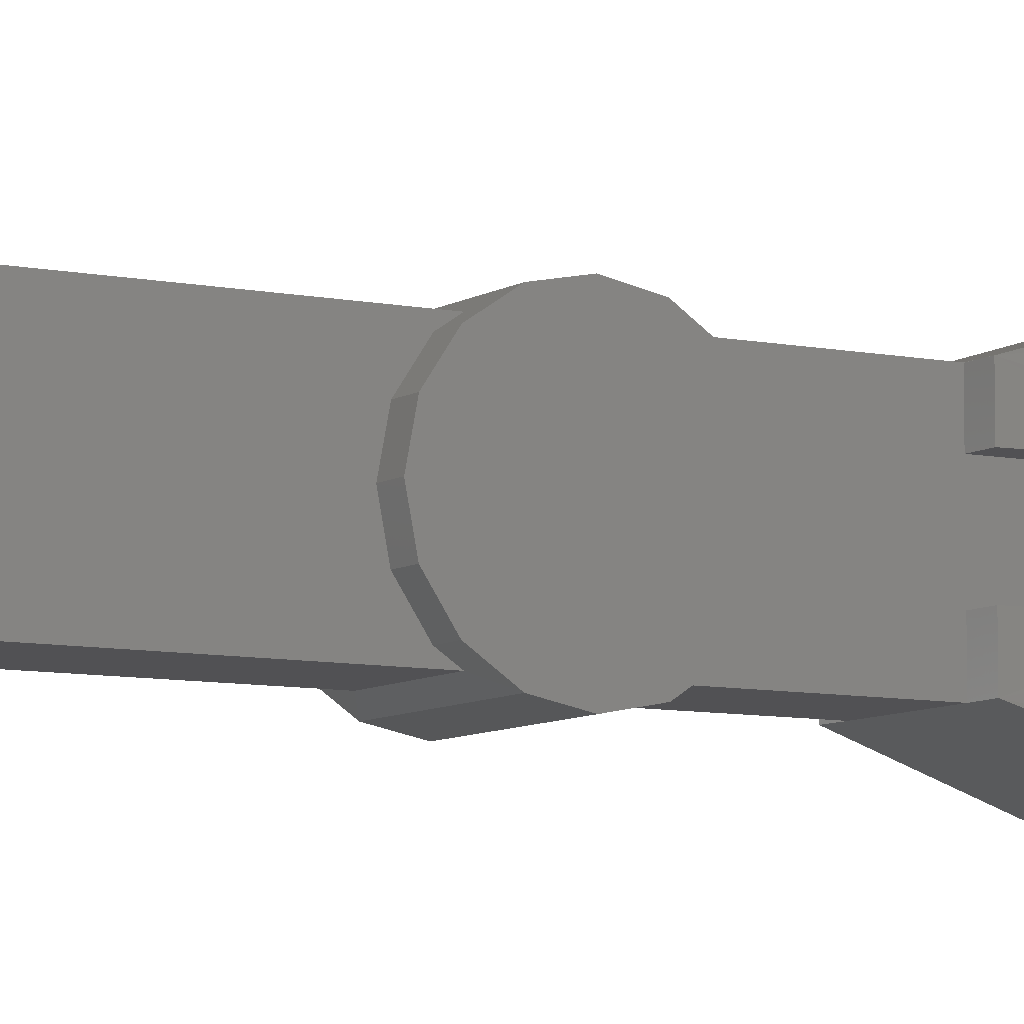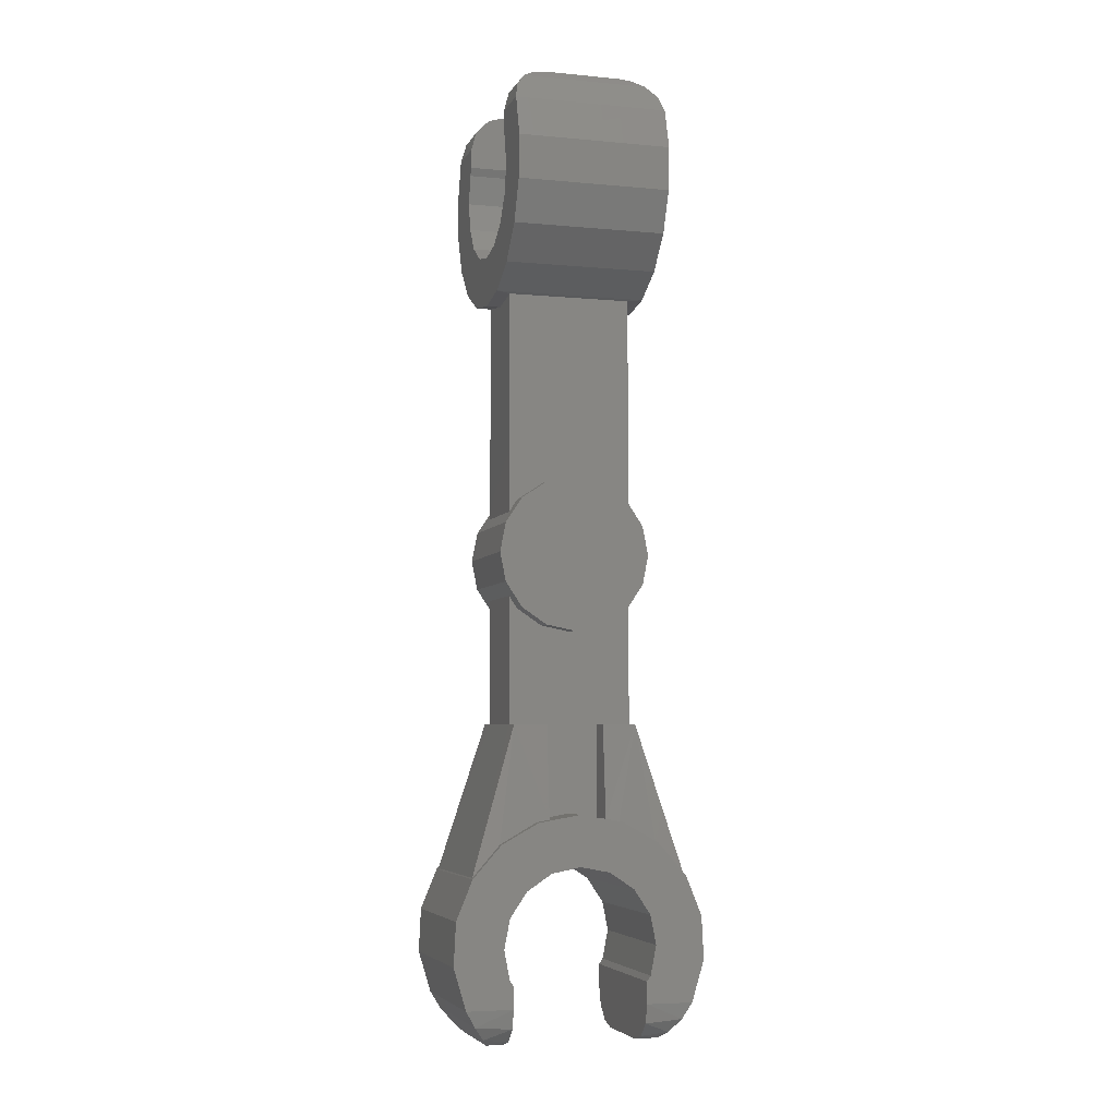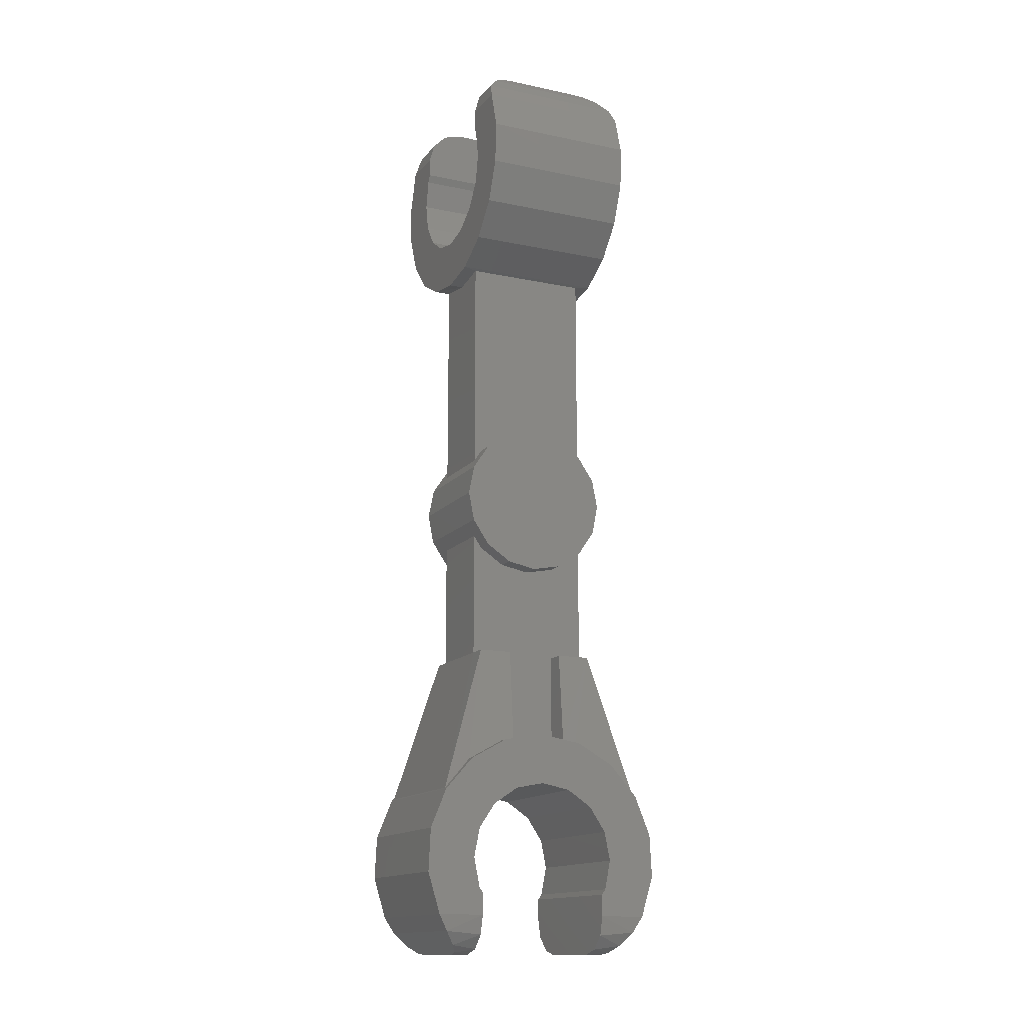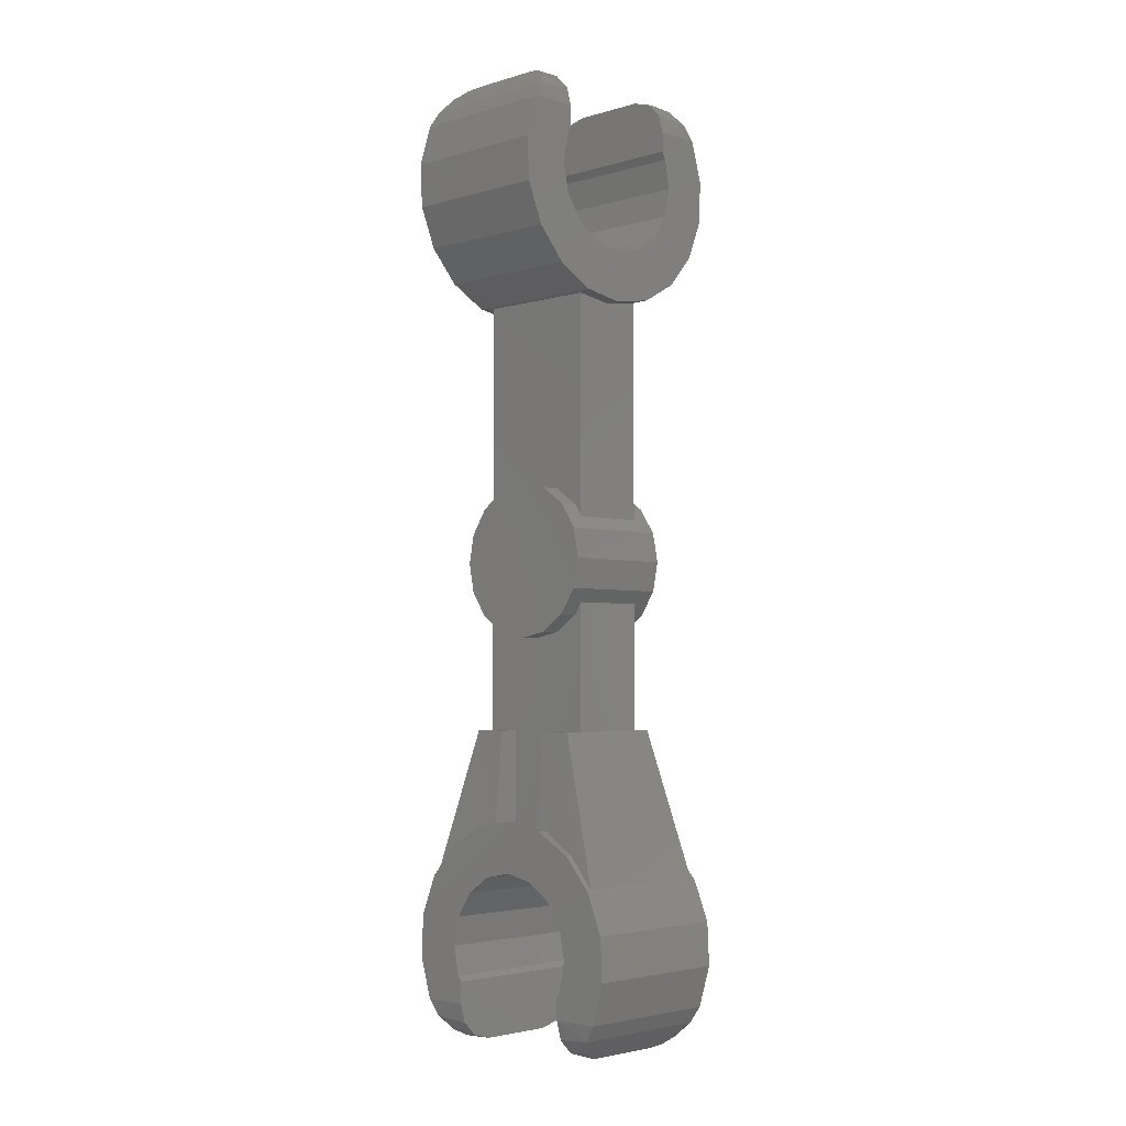
<metadata>
{"format":"stl","ext":"stl","renderer":"f3d","projection":"perspective","resolution":1024,"background":"white","views":[{"elev":-7.8,"azim":-120.8,"up":"+Z"},{"elev":-5.2,"azim":-106.5,"up":"+Y"},{"elev":-14.4,"azim":65.4,"up":"+Y"},{"elev":-3.3,"azim":134.5,"up":"+Y"}]}
</metadata>
<code>
# stl→obj: 279 verts, 544 faces
v 0.08 0.6868 -0.1132
v 0.08 0.448 -0.13
v 0.08 0.712 -0.13
v -0.12 0.448 0.1298
v -0.1496 0.1424 0.2236
v -0.08 0.448 0.13
v -0.14 0.25 0.088
v -0.1424 0.2064 0.166
v -0.08 0.448 -0.13
v -0.08 0.6868 -0.1132
v -0.08 0.712 -0.13
v 0.12 0.448 -0.1298
v 0.1496 0.1424 -0.2236
v 0.14 0.25 -0.088
v 0.1456 0.2064 -0.166
v 0.16 -0.1178 0.14
v 0.16 -0.118 0.2372
v 0.1528 -0.1512 0.2176
v 0.1492 -0.158 0.14
v 0.1316 -0.1792 0.1952
v 0.12 -0.1872 0.14
v 0.1052 -0.194 0.1804
v -0.08 -0.198 0.14
v -0.08 -0.198 0.176
v -0.1052 -0.194 0.1804
v -0.12 -0.1872 0.14
v -0.1316 -0.1792 0.1952
v -0.1528 -0.1512 0.2176
v -0.1492 -0.158 0.14
v 0.16 0.1396 -0.2252
v -0.16 0.14 -0.2252
v -0.1496 0.1424 -0.2236
v -0.16 0.1396 0.2252
v 0.16 0.14 0.2248
v 0.1496 0.1424 0.2236
v -0.16 -0.1178 -0.14
v -0.16 -0.118 -0.2372
v -0.1528 -0.1512 -0.2176
v -0.1492 -0.158 -0.14
v -0.1316 -0.1792 -0.1952
v -0.12 -0.1872 -0.14
v -0.1052 -0.194 -0.1808
v 0.08 -0.198 -0.14
v 0.08 -0.198 -0.176
v 0.1052 -0.194 -0.1808
v 0.12 -0.1872 -0.14
v 0.1316 -0.1792 -0.1952
v 0.1528 -0.1512 -0.2176
v 0.1492 -0.158 -0.14
v 0.14 1.798 -0.08
v 0.176 1.798 -0.08
v 0.1804 1.794 -0.1052
v 0.14 1.787 -0.12
v 0.1952 1.779 -0.1316
v 0.2176 1.751 -0.1528
v 0.14 1.758 -0.1492
v -0.14 1.758 -0.1492
v -0.2176 1.751 -0.1528
v -0.1952 1.779 -0.1316
v -0.14 1.787 -0.12
v -0.1804 1.794 -0.1052
v -0.14 1.787 0.12
v -0.1804 1.794 0.1052
v -0.1952 1.779 0.1316
v -0.2176 1.751 0.1528
v -0.14 1.758 0.1492
v 0.14 1.758 0.1492
v 0.2176 1.751 0.1528
v 0.1952 1.779 0.1316
v 0.14 1.787 0.12
v 0.1804 1.794 0.1052
v 0.08 0.948 -0.0612
v 0.08 0.9132 -0.1132
v 0.08 1.347 -0.13
v 0.08 0.8876 -0.13
v 0.08 0.888 0.13
v 0.08 0.9132 0.1132
v 0.08 1.347 0.13
v 0.08 0.948 0.0612
v 0.08 0.96 0
v -0.08 1.347 0.13
v -0.08 0.948 0.0612
v -0.08 0.9132 0.1132
v -0.08 1.347 -0.13
v -0.08 0.9132 -0.1132
v -0.08 0.948 -0.0612
v -0.08 0.8876 -0.13
v -0.08 0.888 0.13
v 0 1.335 -0.13
v 0 1.335 0.13
v -0.08 0.448 0.0598
v -0.08 0.64 0
v -0.08 0.448 -0.0598
v -0.08 0.712 0.13
v -0.08 0.6868 0.1132
v 0.08 0.448 0.13
v 0.08 0.652 0.0612
v 0.08 0.6868 0.1132
v 0.08 0.712 0.13
v 0.08 0.448 -0.0598
v 0.08 0.64 0
v 0.08 0.448 0.0598
v 0.08 0.652 -0.0612
v -0.08 0.652 0.0612
v -0.08 0.652 -0.0612
v -0.08 0.96 0
v 0.08 0.2648 0
v 0.08 0.2548 -0.06
v -0.1456 0.2064 -0.166
v -0.12 0.448 -0.1298
v -0.14 0.25 -0.088
v 0.1424 0.2064 0.166
v 0.12 0.448 0.1298
v 0.14 0.25 0.088
v 0.14 1.718 0.16
v 0.2372 1.718 0.16
v -0.2372 1.718 0.16
v -0.14 1.718 0.16
v -0.14 1.798 0.08
v -0.176 1.798 0.08
v 0.176 1.798 0.08
v 0.14 1.798 0.08
v -0.176 1.798 -0.08
v -0.14 1.798 -0.08
v -0.14 1.718 -0.16
v -0.2372 1.718 -0.16
v 0.2372 1.718 -0.16
v 0.14 1.718 -0.16
v 0.08 -0.198 0.176
v 0.08 -0.198 0.14
v 0.16 -0.118 -0.2372
v 0.16 -0.1178 -0.14
v -0.08 -0.198 -0.176
v -0.08 -0.198 -0.14
v -0.16 -0.118 0.2372
v -0.16 -0.1178 0.14
v -0.08 0.2548 -0.06
v -0.08 0.2648 0
v 0.088 1.35 0.16
v 0 1.335 0.16
v -0.088 1.35 0.16
v -0.088 1.35 -0.16
v 0 1.335 -0.16
v 0.088 1.35 -0.16
v 0.1384 0.2548 0.06
v 0.12 0.448 0.0598
v -0.1384 0.2548 -0.06
v -0.12 0.448 -0.0598
v 0.16 0.2068 0.166
v -0.16 0.2064 0.166
v 0.16 0.2064 -0.166
v -0.16 0.2068 -0.166
v 0.1384 0.2548 -0.06
v 0.12 0.448 -0.0598
v -0.1384 0.2548 0.06
v -0.12 0.448 0.0598
v 0.16 -0.0726 -0.14
v 0.16 -0.0726 0.14
v -0.16 -0.0726 0.14
v -0.16 -0.0726 -0.14
v 0.14 1.677 0.16
v -0.14 1.677 0.16
v 0.14 1.677 -0.16
v -0.14 1.677 -0.16
v -0.1132 1.487 -0.16
v -0.148 1.539 -0.16
v -0.148 1.539 0.16
v -0.1132 1.487 0.16
v -0.16 1.6 -0.16
v -0.16 1.6 0.16
v -0.148 1.661 -0.16
v -0.148 1.661 0.16
v 0.148 1.661 -0.16
v 0.16 1.6 -0.16
v 0.16 1.6 0.16
v 0.148 1.661 0.16
v 0.148 1.539 -0.16
v 0.148 1.539 0.16
v 0.1132 1.487 -0.16
v 0.1132 1.487 0.16
v 0.0612 1.452 -0.16
v 0.0612 1.452 0.16
v 0 1.44 -0.16
v 0 1.44 0.16
v -0.0612 1.452 -0.16
v -0.0612 1.452 0.16
v 0.08 0.2548 0.06
v -0.08 0.2548 0.06
v -0.16 0.16 0
v -0.16 0.2648 0
v -0.16 0.25 -0.088
v -0.16 0.148 -0.0612
v 0.16 0.0576 0.2588
v -0.16 0.0568 0.2588
v 0.16 -0.032 0.2632
v -0.16 -0.0324 0.2632
v -0.16 0.0576 -0.2588
v 0.16 0.0568 -0.2588
v -0.16 -0.032 -0.2632
v 0.16 -0.0324 -0.2632
v 0.2632 1.632 0.16
v 0.2628 1.632 -0.16
v 0.2588 1.543 -0.16
v 0.2588 1.543 0.16
v 0.2252 1.46 -0.16
v 0.2252 1.46 0.16
v 0.166 1.394 -0.16
v 0.166 1.393 0.16
v -0.166 1.394 0.16
v -0.166 1.394 -0.16
v -0.2252 1.46 0.16
v -0.2252 1.46 -0.16
v -0.2588 1.543 0.16
v -0.2588 1.543 -0.16
v -0.2632 1.632 0.16
v -0.2628 1.632 -0.16
v 0.12 0.652 -0.0612
v 0.12 0.6868 -0.1132
v 0.12 0.8 0
v 0.12 0.64 0
v 0.12 0.652 0.0612
v 0.12 0.6868 0.1132
v 0.12 0.7388 0.148
v 0.12 0.8 0.16
v 0.12 0.8612 0.148
v 0.12 0.9132 0.1132
v 0.12 0.948 0.0612
v 0.12 0.96 0
v 0.12 0.948 -0.0612
v 0.12 0.9132 -0.1132
v 0.12 0.8612 -0.148
v 0.12 0.8 -0.16
v 0.12 0.7388 -0.148
v -0.12 0.8 0
v -0.12 0.6868 -0.1132
v -0.12 0.652 -0.0612
v -0.12 0.64 0
v -0.12 0.652 0.0612
v -0.12 0.6868 0.1132
v -0.12 0.7388 0.148
v -0.12 0.8 0.16
v -0.12 0.8612 0.148
v -0.12 0.9132 0.1132
v -0.12 0.948 0.0612
v -0.12 0.96 0
v -0.12 0.948 -0.0612
v -0.12 0.9132 -0.1132
v -0.12 0.8612 -0.148
v -0.12 0.8 -0.16
v -0.12 0.7388 -0.148
v 0.16 0.25 -0.088
v 0.16 0.2648 0
v -0.16 0.25 0.088
v 0.16 0.16 0
v 0.16 0.148 -0.0612
v 0.16 0.148 0.0612
v 0.16 0.25 0.088
v 0.16 0.1132 0.1132
v 0.16 0.0612 0.148
v 0.16 0 0.16
v 0.16 0.1132 -0.1132
v 0.16 0.0612 -0.148
v 0.16 0 -0.16
v -0.16 0.1132 -0.1132
v -0.16 0.148 0.0612
v -0.16 0.1132 0.1132
v -0.16 0.0612 0.148
v -0.16 0.0612 -0.148
v -0.16 0 0.16
v -0.16 -0.0612 0.148
v 0.16 -0.0612 0.148
v -0.16 0 -0.16
v -0.16 -0.0612 -0.148
v 0.16 -0.0612 -0.148
v -0.1424 0.2064 -0.166
v 0.08 0.448 -0.1298
v 0.08 0.448 0.1298
v -0.08 0.448 0.1298
v -0.08 0.448 -0.1298
f 1 2 3
f 4 5 6
f 4 7 8
f 4 8 5
f 9 10 11
f 12 13 2
f 12 14 15
f 12 15 13
f 16 17 18
f 18 19 16
f 19 18 20
f 20 21 19
f 21 20 22
f 23 24 25
f 25 26 23
f 26 25 27
f 27 28 29
f 29 26 27
f 30 31 32
f 30 32 13
f 5 33 34
f 35 5 34
f 36 37 38
f 38 39 36
f 39 38 40
f 40 41 39
f 41 40 42
f 43 44 45
f 45 46 43
f 46 45 47
f 47 48 49
f 49 46 47
f 50 51 52
f 52 53 50
f 53 52 54
f 54 55 56
f 56 53 54
f 57 58 59
f 59 60 57
f 60 59 61
f 62 63 64
f 64 65 66
f 66 62 64
f 67 68 69
f 69 70 67
f 70 69 71
f 72 73 74
f 73 75 74
f 76 77 78
f 79 78 77
f 80 78 79
f 81 82 83
f 84 85 86
f 87 85 84
f 81 83 88
f 87 84 89
f 90 76 78
f 91 92 93
f 6 94 95
f 96 97 98
f 96 98 99
f 100 101 102
f 2 1 103
f 6 95 104
f 9 105 10
f 84 86 106
f 107 108 100
f 109 110 32
f 111 110 109
f 112 113 35
f 114 113 112
f 68 67 115
f 68 115 116
f 65 117 118
f 65 118 66
f 63 62 119
f 63 119 120
f 71 121 122
f 71 122 70
f 61 123 124
f 61 124 60
f 58 57 125
f 58 125 126
f 55 127 128
f 55 128 56
f 22 129 130
f 22 130 21
f 48 131 132
f 48 132 49
f 42 133 134
f 42 134 41
f 28 135 136
f 28 136 29
f 32 110 9
f 35 113 96
f 93 137 138
f 139 140 90
f 139 90 78
f 81 90 141
f 90 140 141
f 89 84 142
f 89 142 143
f 74 89 144
f 89 143 144
f 145 146 113
f 145 113 114
f 147 148 110
f 147 110 111
f 34 149 112
f 34 112 35
f 150 33 8
f 33 5 8
f 151 30 15
f 30 13 15
f 31 152 109
f 31 109 32
f 153 14 12
f 153 12 154
f 155 7 4
f 155 4 156
f 131 157 132
f 17 16 158
f 135 159 136
f 37 36 160
f 116 115 161
f 117 162 118
f 127 163 128
f 164 126 125
f 165 166 167
f 165 167 168
f 166 169 170
f 166 170 167
f 169 171 172
f 169 172 170
f 173 174 175
f 173 175 176
f 174 177 178
f 174 178 175
f 177 179 180
f 177 180 178
f 179 181 182
f 179 182 180
f 181 183 184
f 181 184 182
f 183 185 186
f 183 186 184
f 185 165 168
f 185 168 186
f 184 140 139
f 184 139 182
f 183 143 142
f 183 142 185
f 90 81 88
f 90 88 76
f 89 74 75
f 89 75 87
f 102 187 107
f 102 107 100
f 138 188 91
f 138 91 93
f 189 190 191
f 189 191 192
f 193 34 33
f 193 33 194
f 195 193 194
f 195 194 196
f 135 17 195
f 135 195 196
f 28 18 17
f 28 17 135
f 27 20 18
f 27 18 28
f 25 22 20
f 25 20 27
f 24 129 22
f 24 22 25
f 130 129 24
f 130 24 23
f 197 31 30
f 197 30 198
f 199 197 198
f 199 198 200
f 131 37 199
f 131 199 200
f 48 38 37
f 48 37 131
f 47 40 38
f 47 38 48
f 45 42 40
f 45 40 47
f 44 133 42
f 44 42 45
f 134 133 44
f 134 44 43
f 108 153 154
f 108 154 100
f 147 137 93
f 147 93 148
f 188 155 156
f 188 156 91
f 145 187 102
f 145 102 146
f 84 81 141
f 84 141 142
f 78 74 144
f 78 144 139
f 71 52 51
f 71 51 121
f 122 121 51
f 122 51 50
f 69 54 52
f 69 52 71
f 68 55 54
f 68 54 69
f 116 127 55
f 116 55 68
f 201 202 127
f 201 127 116
f 203 202 201
f 203 201 204
f 205 203 204
f 205 204 206
f 207 205 206
f 207 206 208
f 144 207 208
f 144 208 139
f 209 210 142
f 209 142 141
f 211 212 210
f 211 210 209
f 213 214 212
f 213 212 211
f 215 216 214
f 215 214 213
f 117 126 216
f 117 216 215
f 65 58 126
f 65 126 117
f 64 59 58
f 64 58 65
f 63 61 59
f 63 59 64
f 120 123 61
f 120 61 63
f 124 123 120
f 124 120 119
f 217 218 219
f 217 219 220
f 221 220 219
f 221 219 222
f 223 222 219
f 223 219 224
f 225 224 219
f 225 219 226
f 227 226 219
f 227 219 228
f 229 228 219
f 229 219 230
f 231 230 219
f 231 219 232
f 233 232 219
f 233 219 218
f 1 218 217
f 1 217 103
f 103 217 220
f 103 220 101
f 101 220 221
f 101 221 97
f 97 221 222
f 97 222 98
f 77 226 227
f 77 227 79
f 79 227 228
f 79 228 80
f 80 228 229
f 80 229 72
f 72 229 230
f 72 230 73
f 234 235 236
f 234 236 237
f 234 237 238
f 234 238 239
f 234 239 240
f 234 240 241
f 234 241 242
f 234 242 243
f 234 243 244
f 234 244 245
f 234 245 246
f 234 246 247
f 234 247 248
f 234 248 249
f 234 249 250
f 234 250 235
f 235 10 105
f 235 105 236
f 236 105 92
f 236 92 237
f 237 92 104
f 237 104 238
f 238 104 95
f 238 95 239
f 243 83 82
f 243 82 244
f 244 82 106
f 244 106 245
f 245 106 86
f 245 86 246
f 246 86 85
f 246 85 247
f 231 232 249
f 231 249 248
f 232 233 250
f 232 250 249
f 3 11 250
f 3 250 233
f 75 231 248
f 75 248 87
f 223 224 241
f 223 241 240
f 224 225 242
f 224 242 241
f 88 242 225
f 88 225 76
f 99 223 240
f 99 240 94
f 80 72 74
f 80 74 78
f 106 82 81
f 106 81 84
f 101 100 2
f 101 2 103
f 97 96 102
f 97 102 101
f 92 91 6
f 92 6 104
f 92 105 9
f 92 9 93
f 85 87 248
f 85 248 247
f 73 230 231
f 73 231 75
f 83 243 242
f 83 242 88
f 77 76 225
f 77 225 226
f 95 94 240
f 95 240 239
f 98 222 223
f 98 223 99
f 250 11 10
f 250 10 235
f 1 3 233
f 1 233 218
f 147 190 138
f 147 138 137
f 190 155 188
f 190 188 138
f 251 151 15
f 251 15 14
f 252 153 108
f 252 108 107
f 145 252 107
f 145 107 187
f 253 150 8
f 253 8 7
f 136 16 19
f 136 19 29
f 29 19 21
f 29 21 26
f 130 23 26
f 130 26 21
f 132 36 39
f 132 39 49
f 49 39 41
f 49 41 46
f 134 43 46
f 134 46 41
f 254 255 251
f 254 251 252
f 256 254 252
f 256 252 257
f 256 257 149
f 256 149 258
f 258 149 34
f 258 34 259
f 259 34 193
f 259 193 260
f 30 151 261
f 30 261 262
f 263 198 30
f 263 30 262
f 255 261 151
f 255 151 251
f 192 191 152
f 192 152 264
f 189 265 253
f 189 253 190
f 265 266 150
f 265 150 253
f 266 267 33
f 266 33 150
f 31 268 264
f 31 264 152
f 267 269 194
f 267 194 33
f 177 174 203
f 177 203 205
f 179 177 205
f 179 205 207
f 181 179 207
f 181 207 144
f 183 181 144
f 183 144 143
f 185 142 210
f 185 210 165
f 212 166 165
f 212 165 210
f 166 212 214
f 166 214 169
f 167 170 213
f 167 213 211
f 168 167 211
f 168 211 209
f 186 168 209
f 186 209 141
f 184 186 141
f 184 141 140
f 178 206 204
f 178 204 175
f 206 178 180
f 206 180 208
f 182 139 208
f 182 208 180
f 122 50 53
f 122 53 70
f 67 70 53
f 67 53 56
f 115 67 56
f 115 56 128
f 124 119 62
f 124 62 60
f 57 60 62
f 57 62 66
f 125 57 66
f 125 66 118
f 2 13 32
f 2 32 9
f 6 5 35
f 6 35 96
f 7 155 190
f 7 190 253
f 114 257 252
f 114 252 145
f 14 153 252
f 14 252 251
f 111 191 190
f 111 190 147
f 270 269 260
f 270 260 271
f 269 267 259
f 269 259 260
f 267 266 258
f 267 258 259
f 266 265 256
f 266 256 258
f 265 189 254
f 265 254 256
f 189 192 255
f 189 255 254
f 192 264 261
f 192 261 255
f 264 268 262
f 264 262 261
f 268 272 263
f 268 263 262
f 272 273 274
f 272 274 263
f 160 157 274
f 160 274 273
f 159 270 271
f 159 271 158
f 200 198 263
f 200 263 274
f 195 271 260
f 195 260 193
f 271 195 17
f 271 17 158
f 274 157 131
f 274 131 200
f 197 272 268
f 197 268 31
f 199 273 272
f 199 272 197
f 196 194 269
f 196 269 270
f 273 199 37
f 273 37 160
f 270 159 135
f 270 135 196
f 164 162 172
f 164 172 171
f 161 163 173
f 161 173 176
f 176 201 116
f 176 116 161
f 201 176 175
f 201 175 204
f 173 163 127
f 173 127 202
f 202 203 174
f 202 174 173
f 216 171 169
f 216 169 214
f 215 213 170
f 215 170 172
f 172 162 117
f 172 117 215
f 126 164 171
f 126 171 216
f 114 112 149
f 114 149 257
f 111 275 152
f 111 152 191
f 276 100 154
f 276 154 12
f 9 11 3
f 9 3 2
f 113 146 102
f 113 102 277
f 94 6 96
f 94 96 99
f 156 4 278
f 156 278 91
f 110 148 93
f 110 93 279
f 158 16 136
f 158 136 159
f 160 36 132
f 160 132 157
f 161 115 128
f 161 128 163
f 164 125 118
f 164 118 162

</code>
